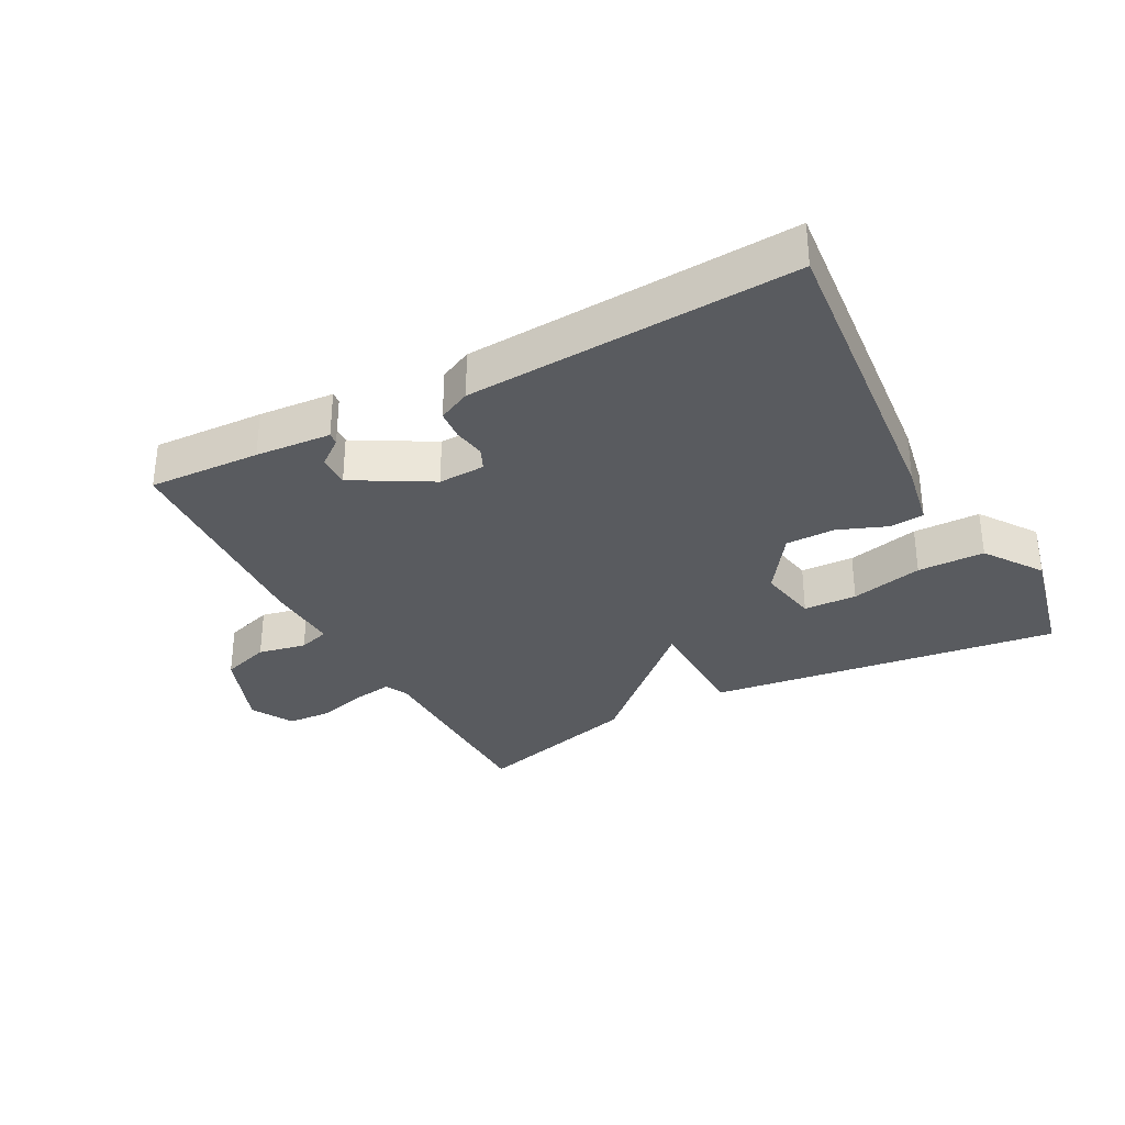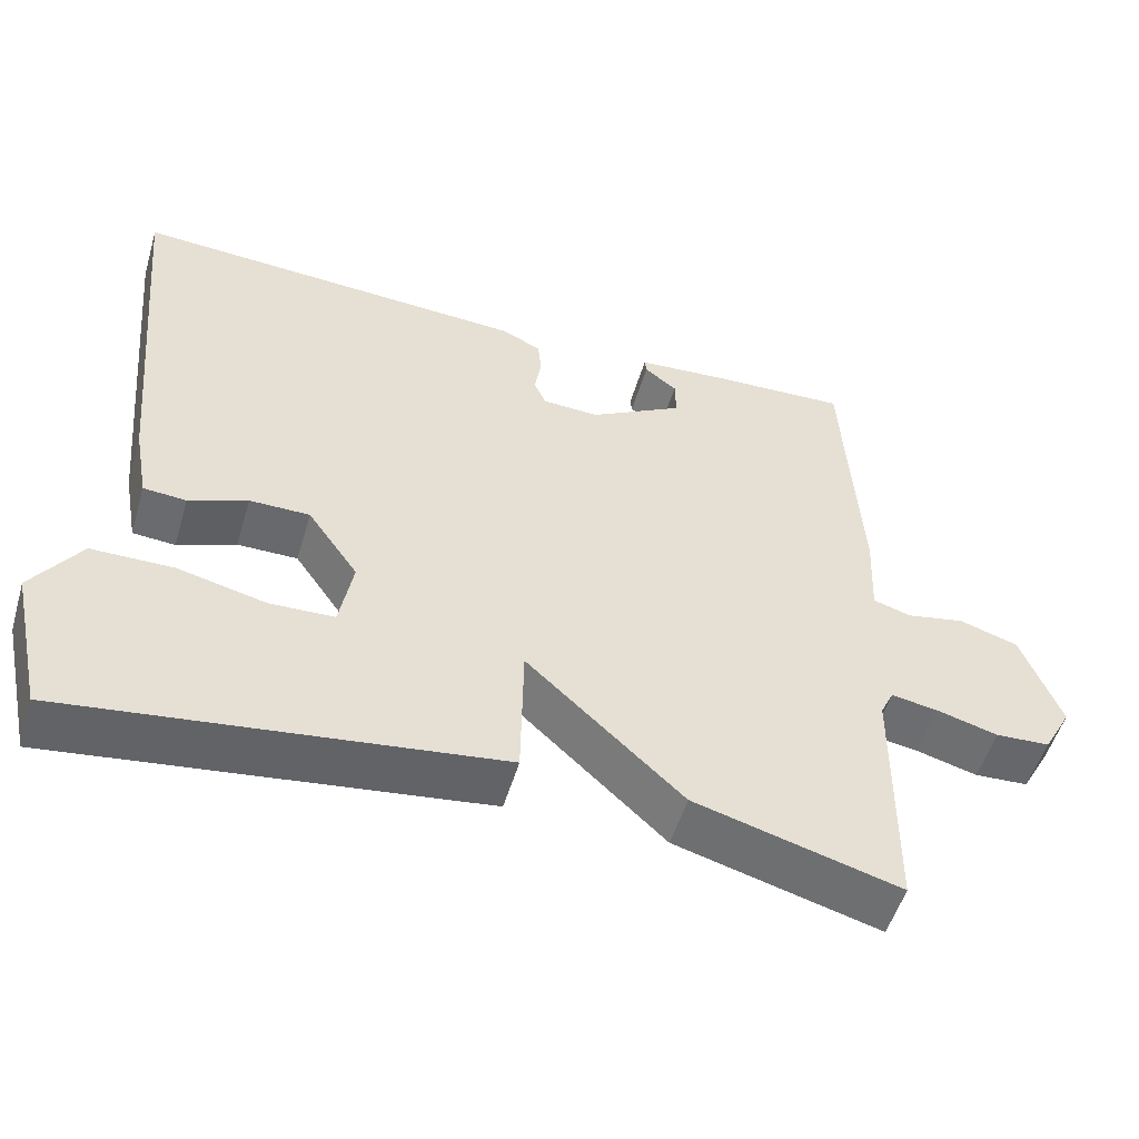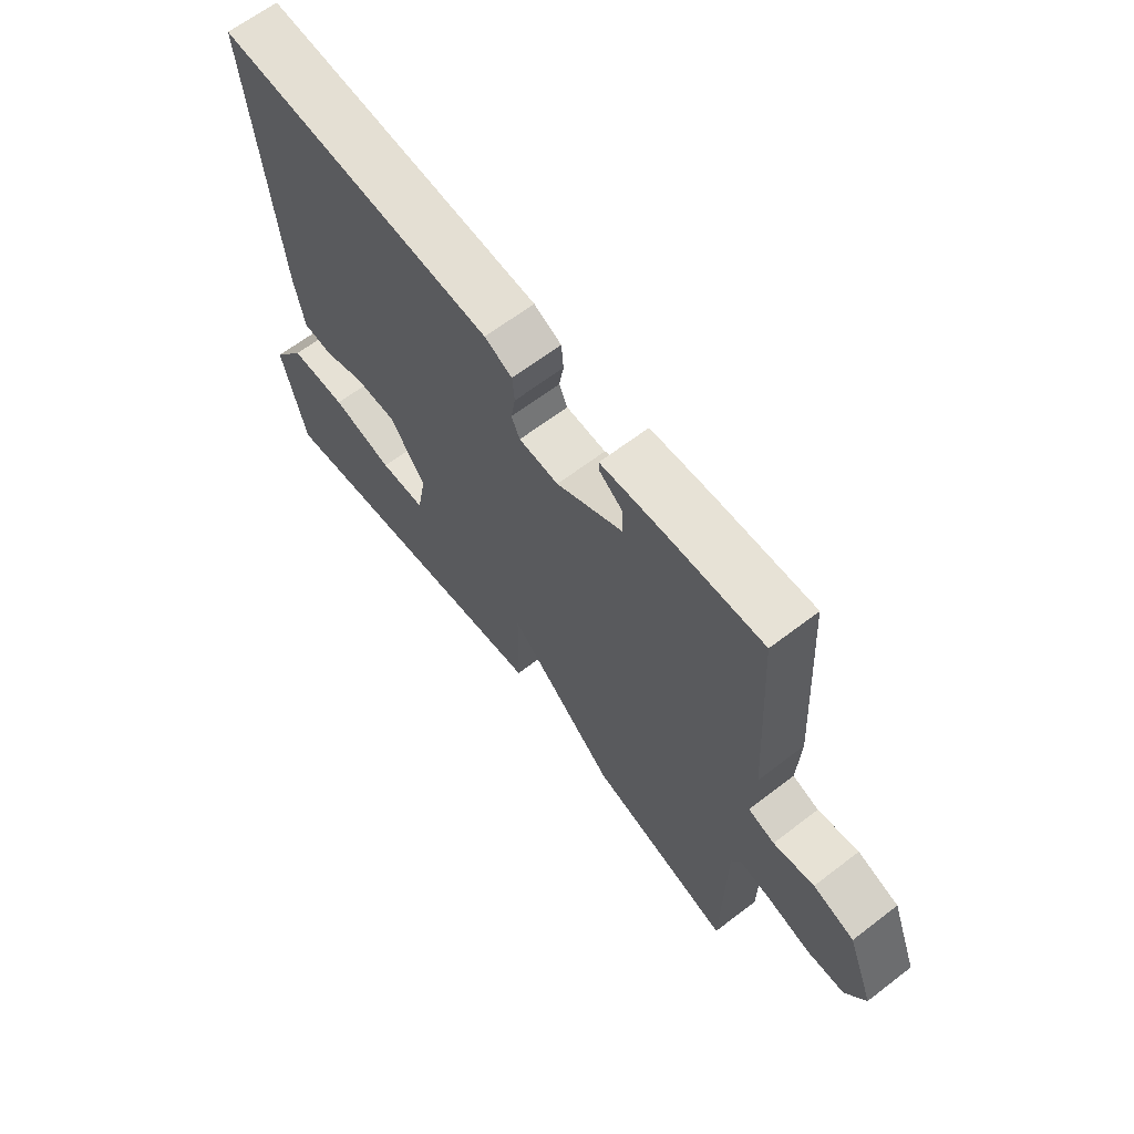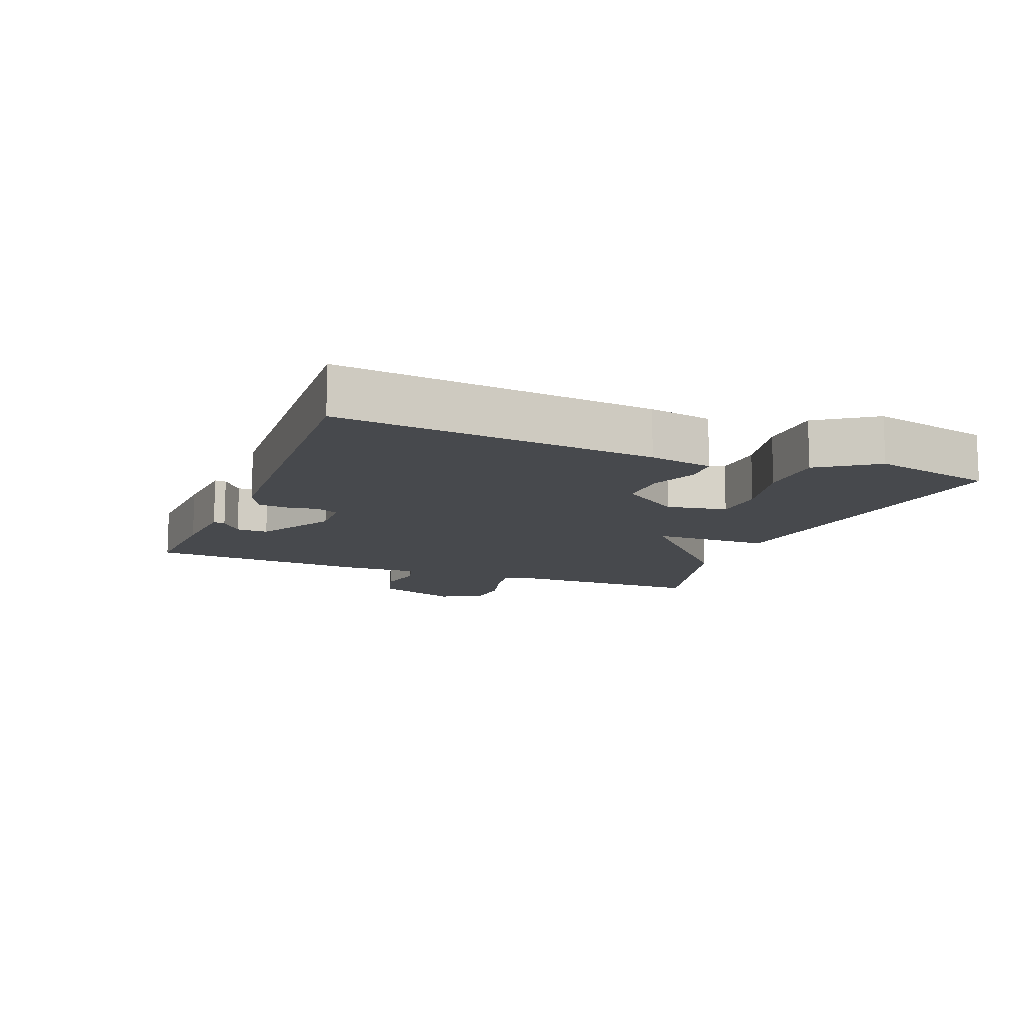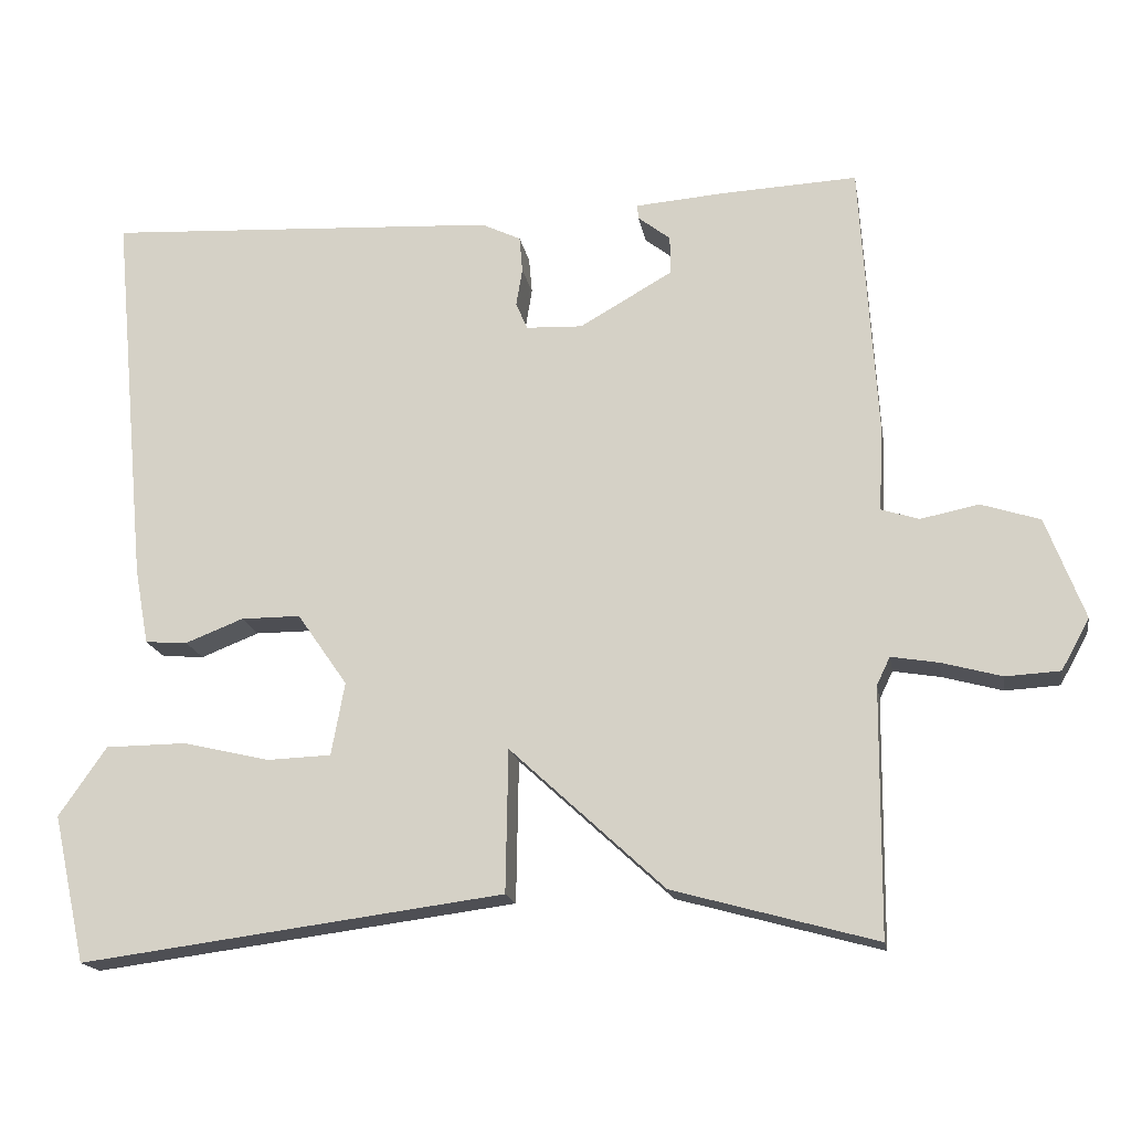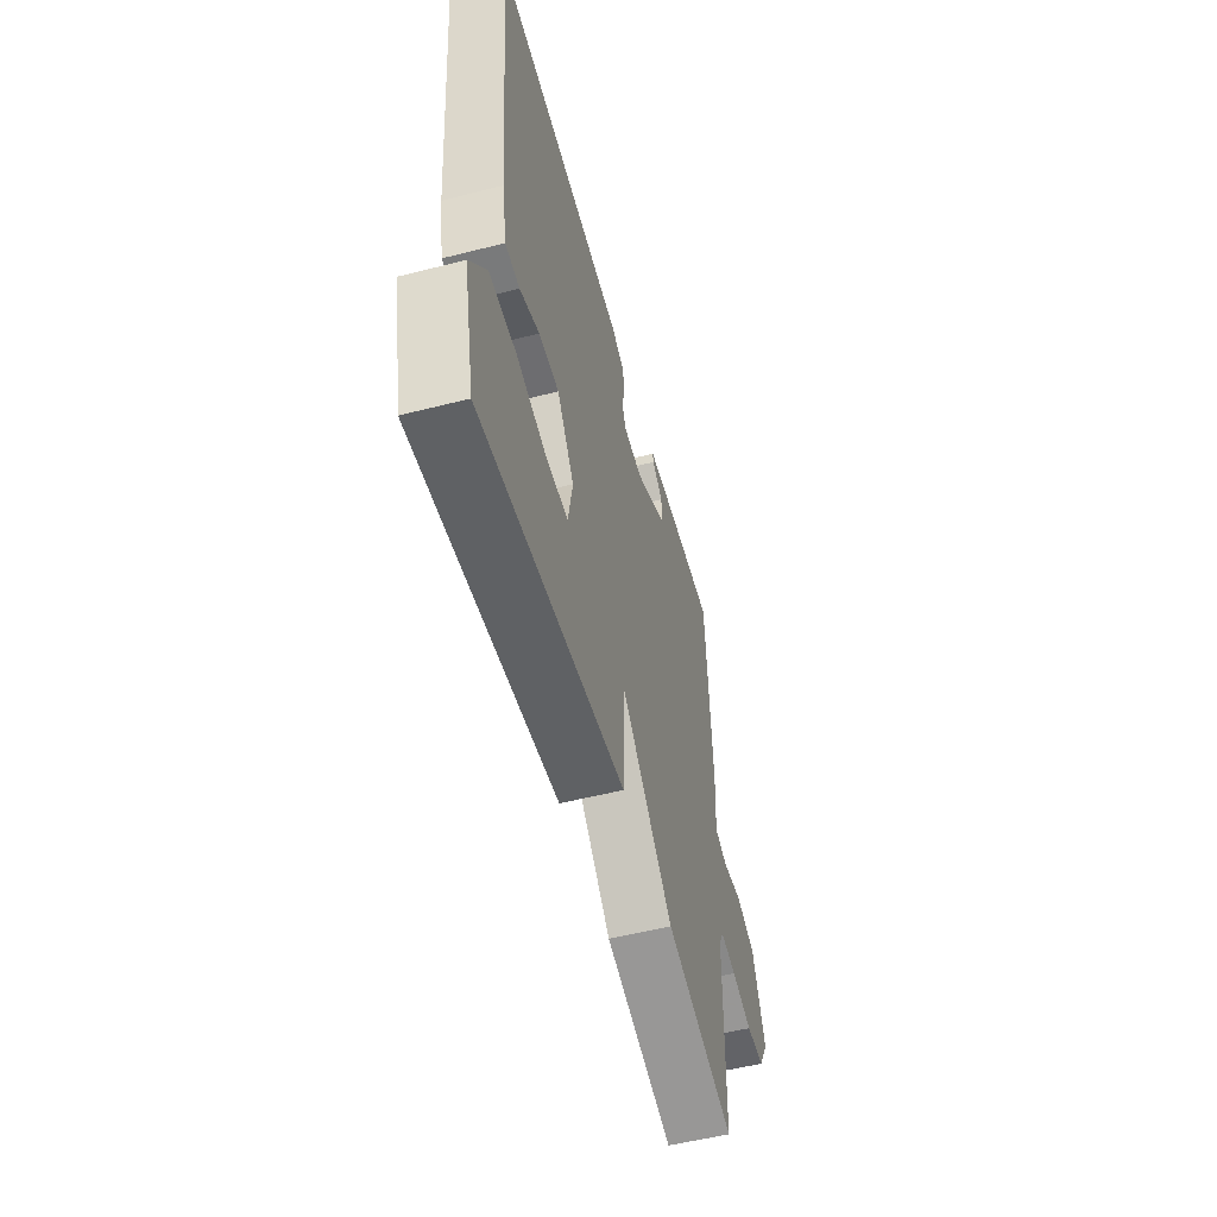
<metadata>
{"format":"obj","ext":"obj","renderer":"f3d","projection":"perspective","resolution":1024,"background":"white","views":[{"elev":-32.6,"azim":28.1,"up":"+Y"},{"elev":-52.7,"azim":163.5,"up":"+Z"},{"elev":64.7,"azim":-127.6,"up":"+Z"},{"elev":-12.1,"azim":68.3,"up":"+Y"},{"elev":-17.4,"azim":-170.3,"up":"+Z"},{"elev":-54.1,"azim":105.1,"up":"+Z"}]}
</metadata>
<code>
v -0.5 0.07 -0.5
v -0.503 0.07 -0.185
v -0.52 0.07 -0.15
v -0.58 0.07 -0.16
v -0.657 0.07 -0.181
v -0.726 0.07 -0.177
v -0.762 0.07 -0.112
v -0.713 0.07 0.017
v -0.638 0.07 0.041
v -0.564 0.07 0.026
v -0.516 0.07 0.041
v -0.521 0.07 0.152
v -0.5 0.07 0.5
v -0.328 0.07 0.492
v -0.212 0.07 0.483
v -0.214 0.07 0.465
v -0.255 0.07 0.433
v -0.256 0.07 0.384
v -0.137 0.07 0.316
v -0.065 0.07 0.319
v -0.05 0.07 0.353
v -0.058 0.07 0.402
v -0.054 0.07 0.448
v -0.004 0.07 0.472
v 0.5 0.07 0.5
v 0.454 0.07 0.012
v 0.436 0.07 -0.086
v 0.382 0.07 -0.09
v 0.308 0.07 -0.061
v 0.232 0.07 -0.061
v 0.168 0.07 -0.153
v 0.185 0.07 -0.246
v 0.267 0.07 -0.249
v 0.378 0.07 -0.223
v 0.481 0.07 -0.224
v 0.542 0.07 -0.312
v 0.5 0.07 -0.5
v -0.041 0.07 -0.429
v -0.044 0.07 -0.247
v -0.241 0.07 -0.429
v -0.5 0 -0.5
v -0.503 0 -0.185
v -0.52 0 -0.15
v -0.58 0 -0.16
v -0.657 0 -0.181
v -0.726 0 -0.177
v -0.762 0 -0.112
v -0.713 0 0.017
v -0.638 0 0.041
v -0.564 0 0.026
v -0.516 0 0.041
v -0.521 0 0.152
v -0.5 0 0.5
v -0.328 0 0.492
v -0.212 0 0.483
v -0.214 0 0.465
v -0.255 0 0.433
v -0.256 0 0.384
v -0.137 0 0.316
v -0.065 0 0.319
v -0.05 0 0.353
v -0.058 0 0.402
v -0.054 0 0.448
v -0.004 0 0.472
v 0.5 0 0.5
v 0.454 0 0.012
v 0.436 0 -0.086
v 0.382 0 -0.09
v 0.308 0 -0.061
v 0.232 0 -0.061
v 0.168 0 -0.153
v 0.185 0 -0.246
v 0.267 0 -0.249
v 0.378 0 -0.223
v 0.481 0 -0.224
v 0.542 0 -0.312
v 0.5 0 -0.5
v -0.041 0 -0.429
v -0.044 0 -0.247
v -0.241 0 -0.429
f 39 40 1 2
f 36 37 38 39
f 36 39 2 3
f 33 34 35 36
f 32 33 36
f 32 36 3
f 31 32 3
f 30 31 3
f 27 28 29
f 26 27 29
f 25 26 29
f 24 25 29
f 23 24 29
f 22 23 29
f 21 22 29
f 20 21 29 30
f 19 20 30 3
f 15 16 17
f 14 15 17
f 13 14 17
f 13 17 18
f 12 13 18
f 11 12 18
f 8 9 10
f 7 8 10
f 6 7 10
f 5 6 10
f 4 5 10
f 4 10 11
f 11 18 19
f 4 11 19
f 3 4 19
f 42 41 80 79
f 79 78 77 76
f 43 42 79 76
f 76 75 74 73
f 76 73 72
f 43 76 72
f 43 72 71
f 43 71 70
f 69 68 67
f 69 67 66
f 69 66 65
f 69 65 64
f 69 64 63
f 69 63 62
f 69 62 61
f 70 69 61 60
f 43 70 60 59
f 57 56 55
f 57 55 54
f 57 54 53
f 58 57 53
f 58 53 52
f 58 52 51
f 50 49 48
f 50 48 47
f 50 47 46
f 50 46 45
f 50 45 44
f 51 50 44
f 59 58 51
f 59 51 44
f 59 44 43
f 1 41 42 2
f 2 42 43 3
f 3 43 44 4
f 4 44 45 5
f 5 45 46 6
f 6 46 47 7
f 7 47 48 8
f 8 48 49 9
f 9 49 50 10
f 10 50 51 11
f 11 51 52 12
f 12 52 53 13
f 13 53 54 14
f 14 54 55 15
f 15 55 56 16
f 16 56 57 17
f 17 57 58 18
f 18 58 59 19
f 19 59 60 20
f 20 60 61 21
f 21 61 62 22
f 22 62 63 23
f 23 63 64 24
f 24 64 65 25
f 25 65 66 26
f 26 66 67 27
f 27 67 68 28
f 28 68 69 29
f 29 69 70 30
f 30 70 71 31
f 31 71 72 32
f 32 72 73 33
f 33 73 74 34
f 34 74 75 35
f 35 75 76 36
f 36 76 77 37
f 37 77 78 38
f 38 78 79 39
f 39 79 80 40
f 40 80 41 1

</code>
